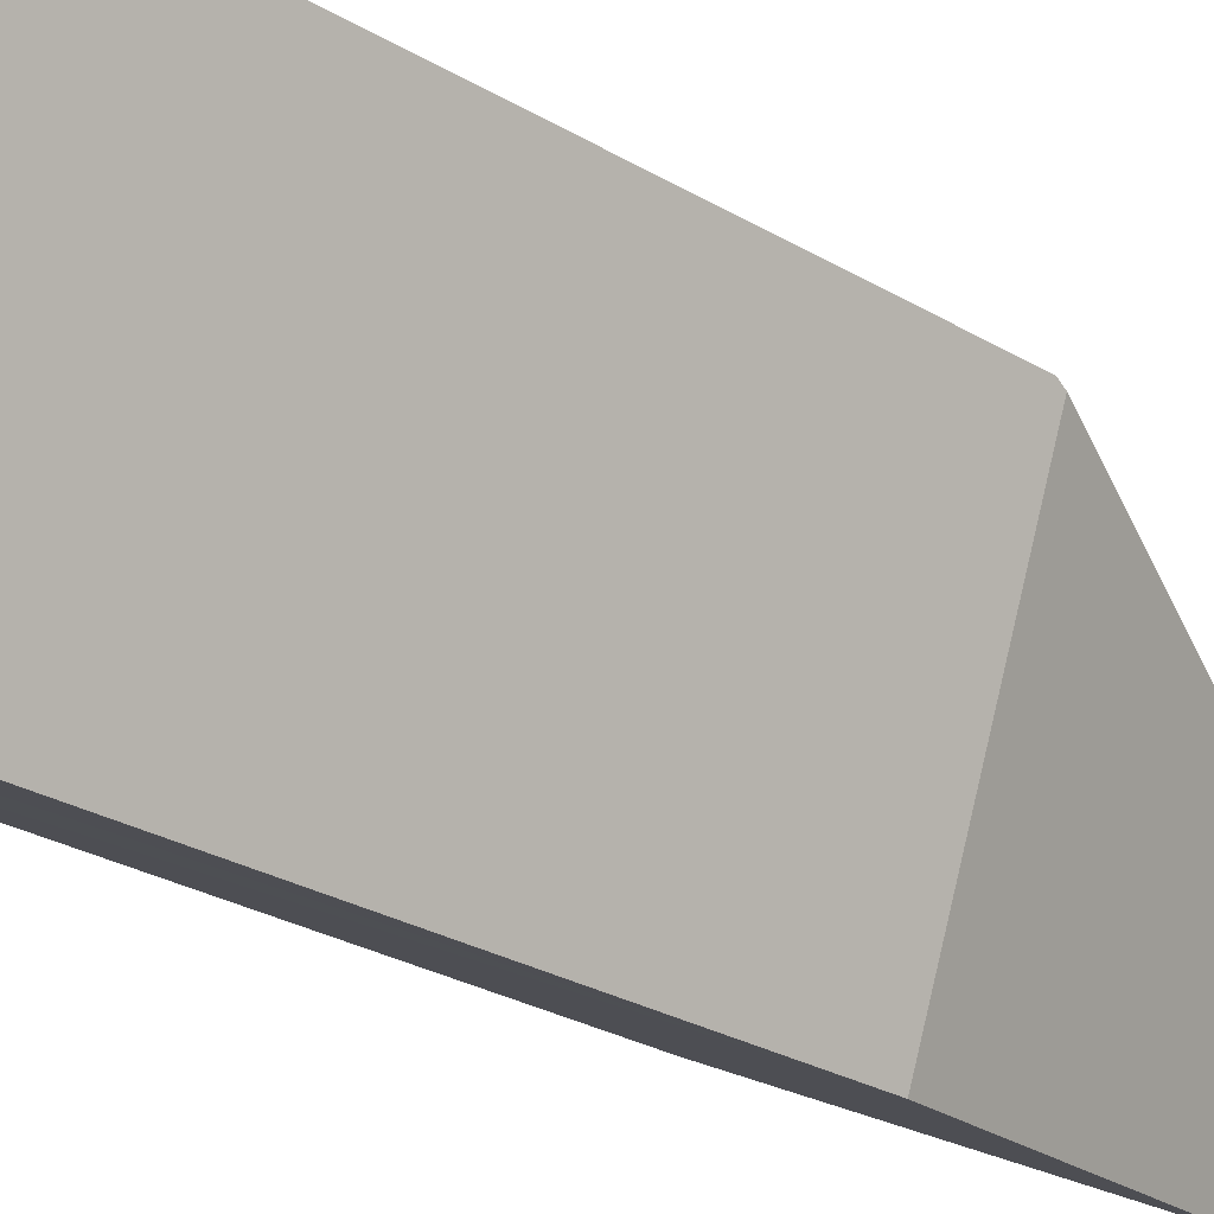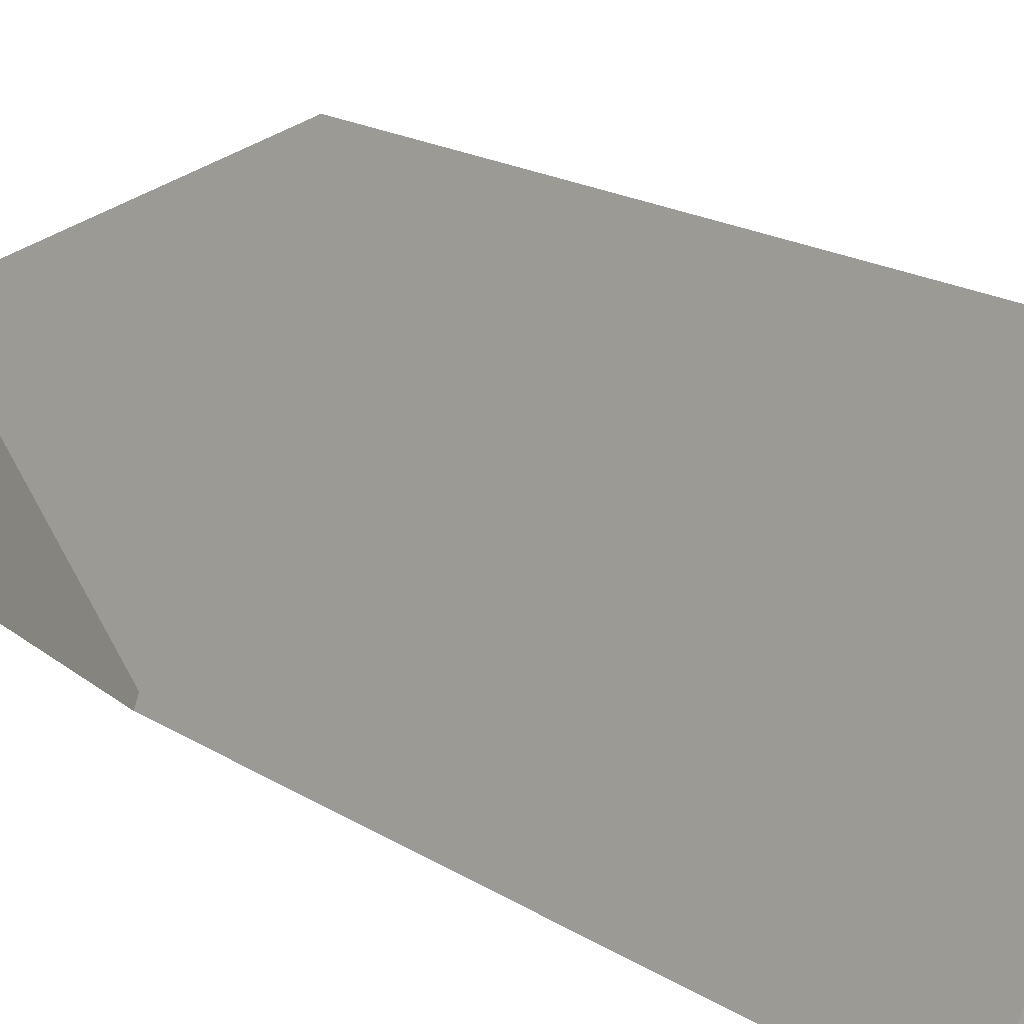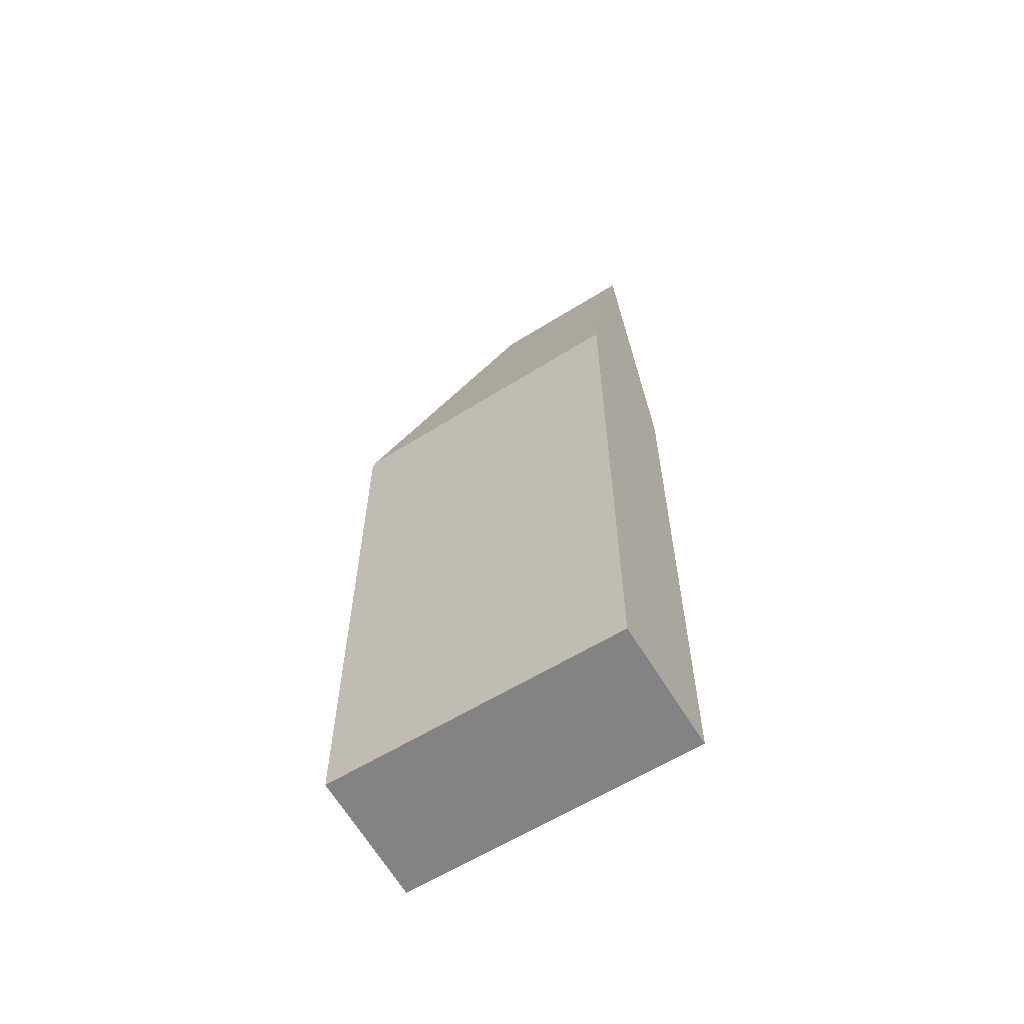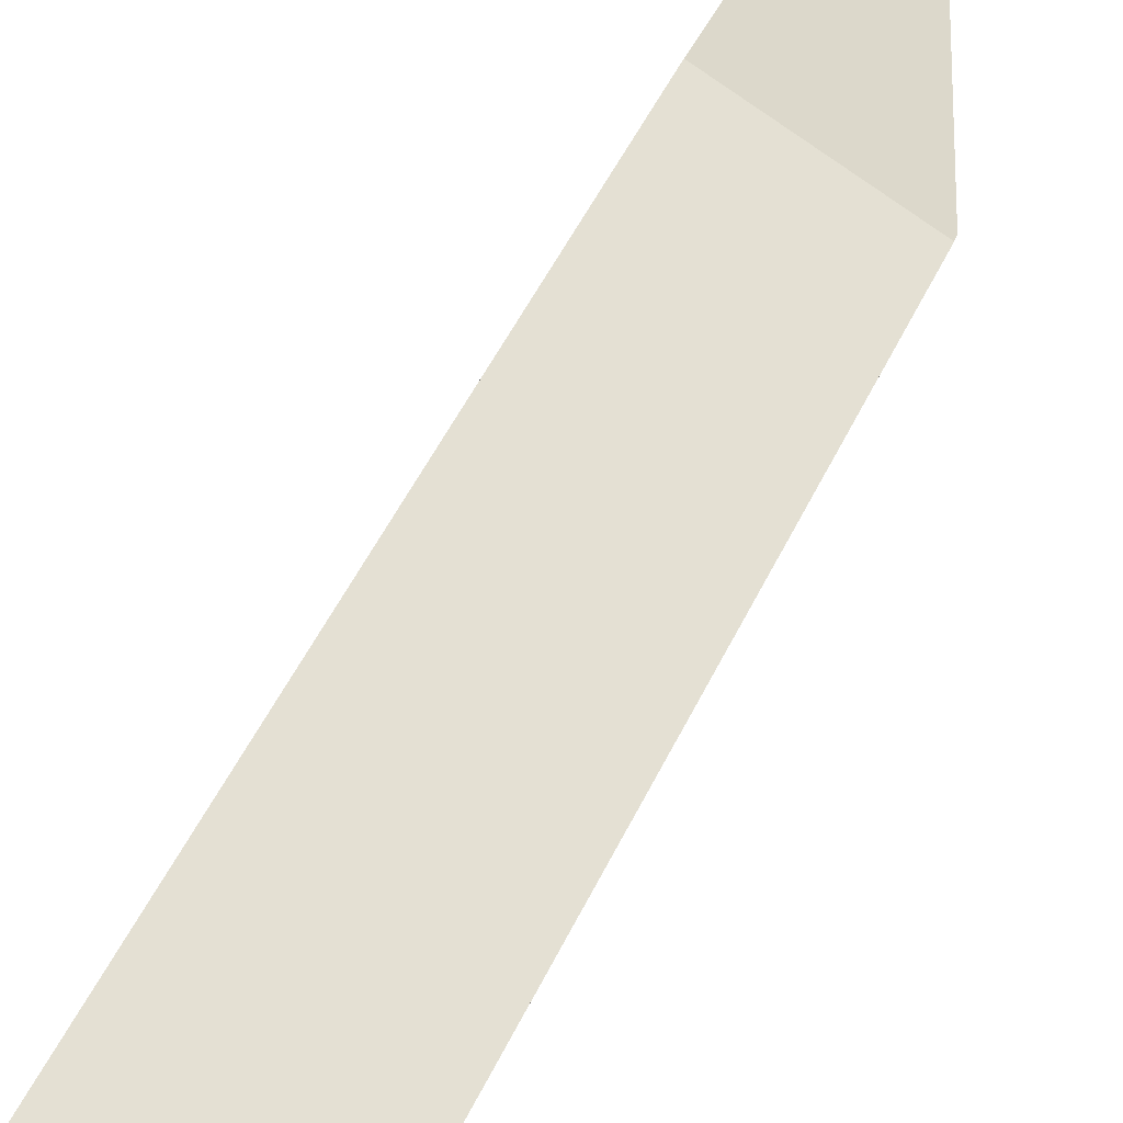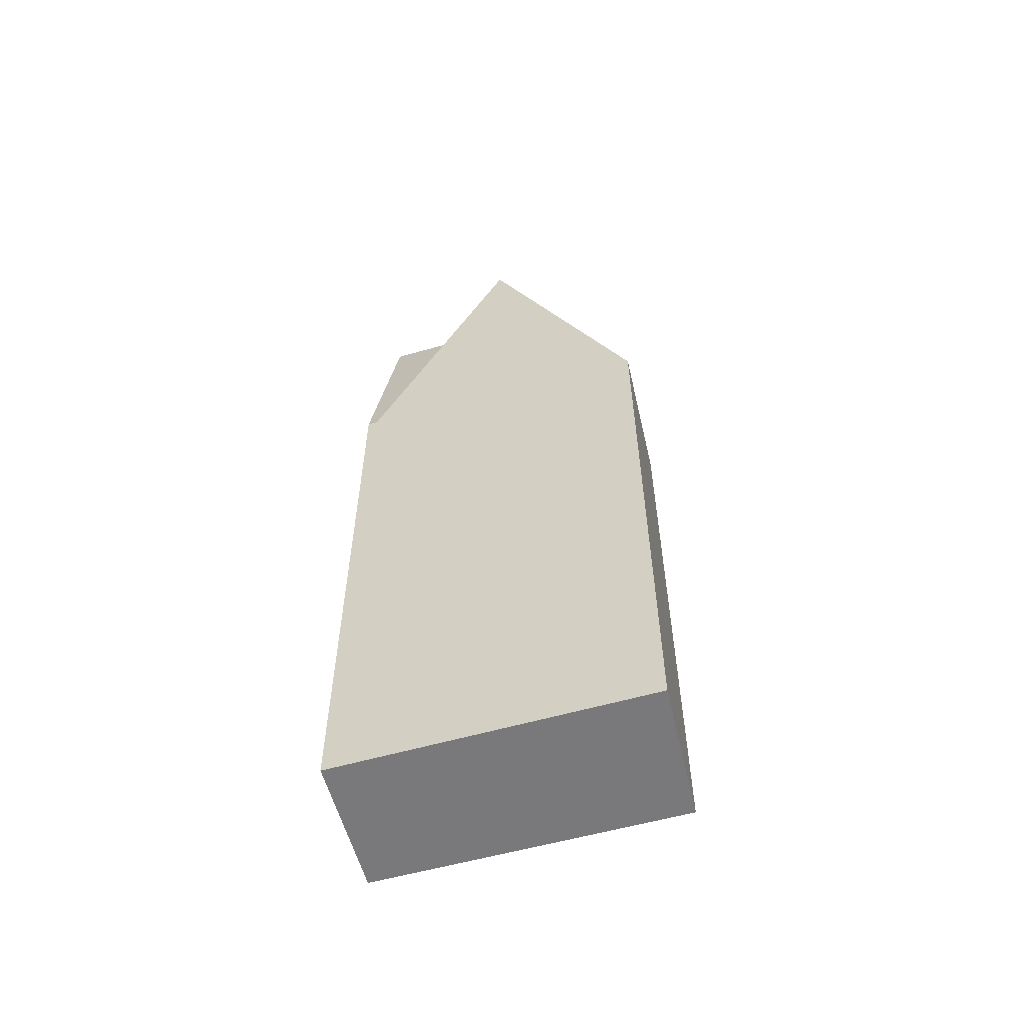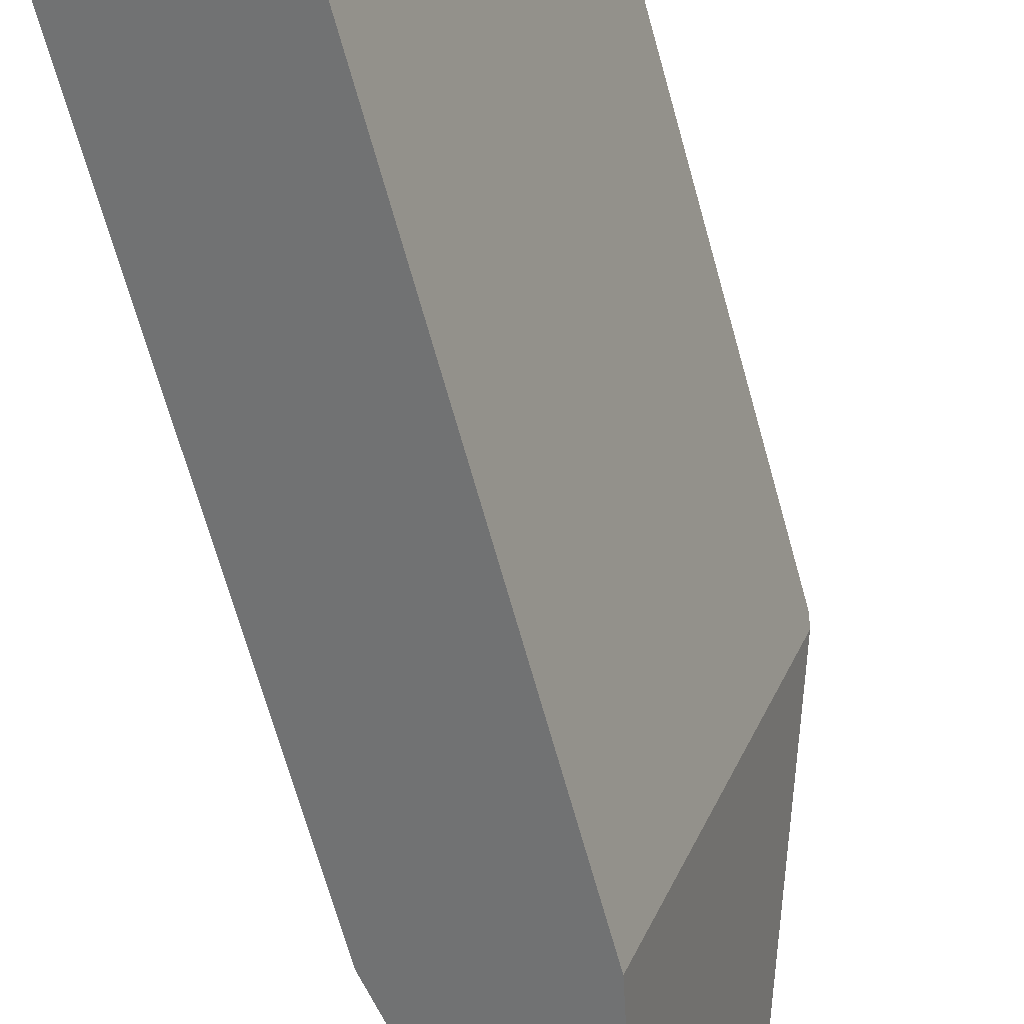
<metadata>
{"format":"obj","ext":"obj","renderer":"f3d","projection":"perspective","resolution":1024,"background":"white","views":[{"elev":-26.0,"azim":46.2,"up":"+Z"},{"elev":16.5,"azim":-36.8,"up":"+Z"},{"elev":-61.2,"azim":143.1,"up":"+Y"},{"elev":49.7,"azim":24.5,"up":"+Z"},{"elev":-57.9,"azim":-52.8,"up":"+Y"},{"elev":-65.3,"azim":15.2,"up":"+Z"}]}
</metadata>
<code>
v  2.435 18.79 2.433
v  0.072 12.59 0.191
v  1.139 18.79 3.014
v  4.82 12.53 4.698
v  2.246 12.36 5.943
v  4.85 12.36 4.775
v  2.604 12.69 -1.062
v  1.313 18.79 -0.535
v  0 12.59 7.708e-16
v  0 0 0
v  1.313 3.276e-17 -0.535
v  2.604 6.503e-17 -1.062
v  1.139 -1.846e-16 3.014
v  2.246 -3.639e-16 5.943
v  0.072 -1.17e-17 0.191
v  4.85 -2.924e-16 4.775
v  4.82 -2.877e-16 4.698
g defaultobject
f 1 2 3
f 4 5 6
f 5 4 1
f 5 1 3
f 7 1 4
f 1 7 8
f 9 1 8
f 1 9 2
f 7 9 8
f 9 7 10
f 10 7 11
f 11 7 12
f 10 2 9
f 2 10 5
f 5 10 13
f 5 13 14
f 13 10 15
f 5 3 2
f 14 6 5
f 6 14 16
f 4 12 7
f 12 4 6
f 12 6 16
f 12 16 17
f 13 16 14
f 16 13 17
f 17 13 12
f 12 13 15
f 12 15 11
f 11 15 10

</code>
